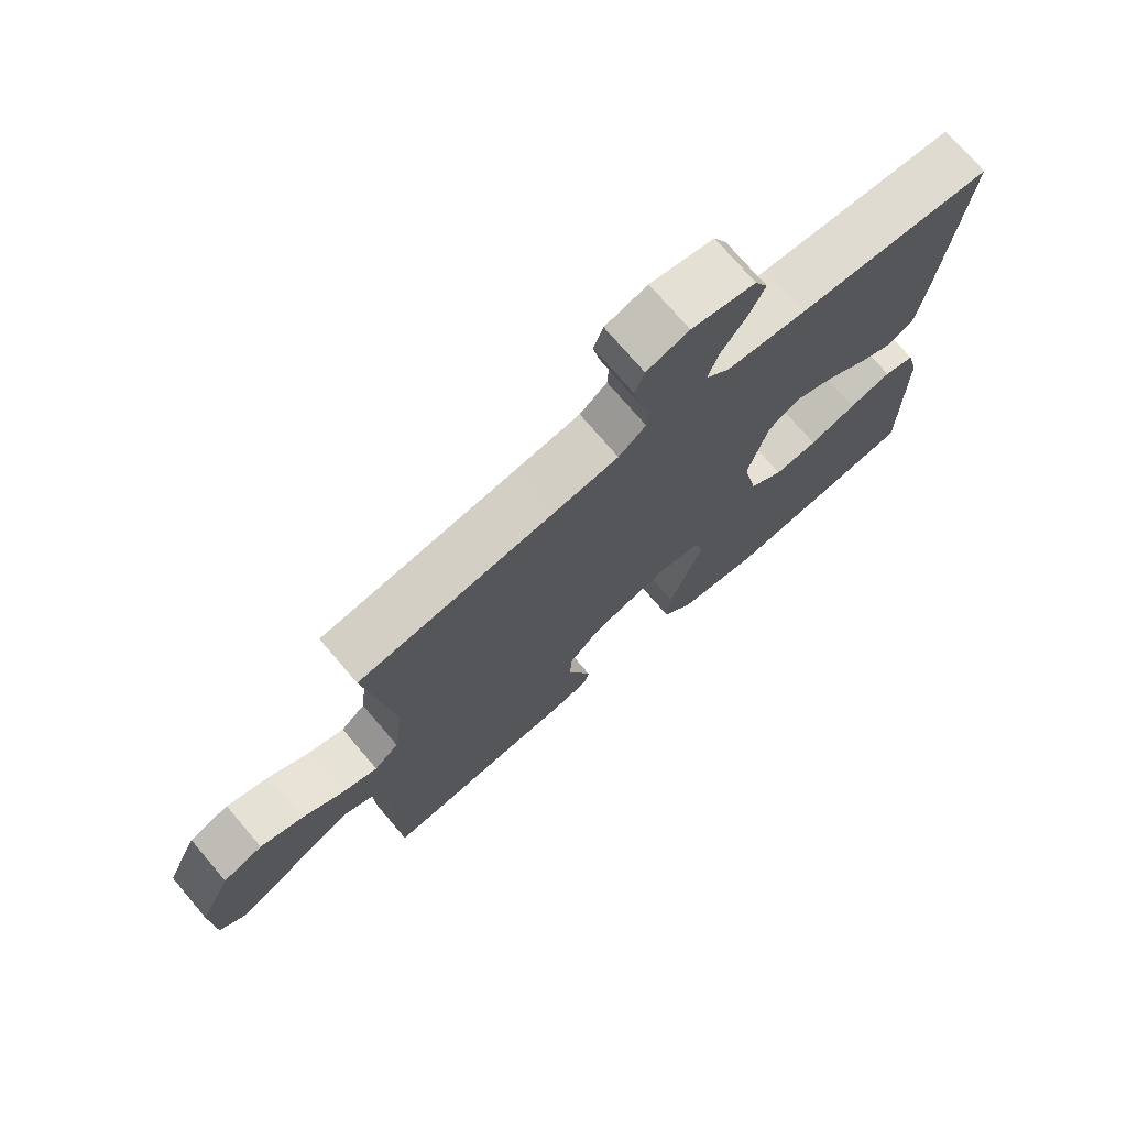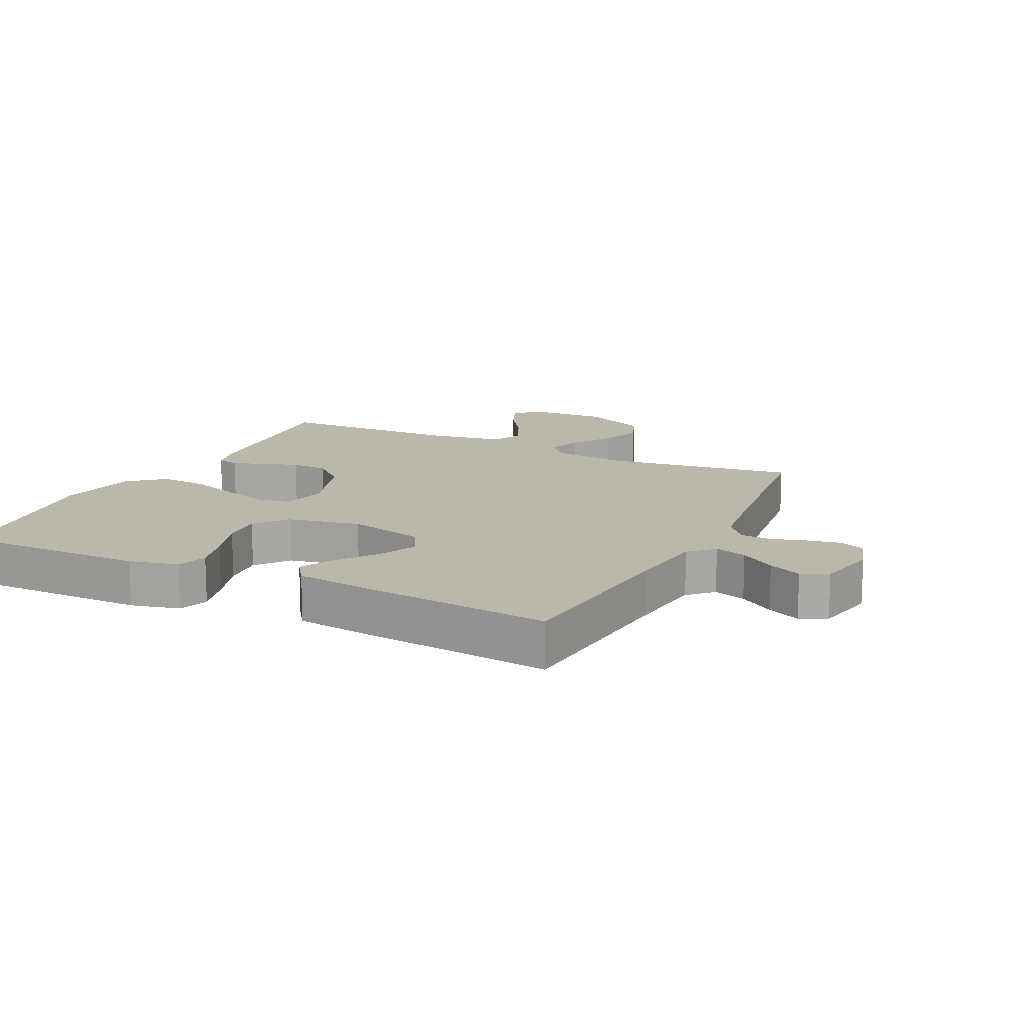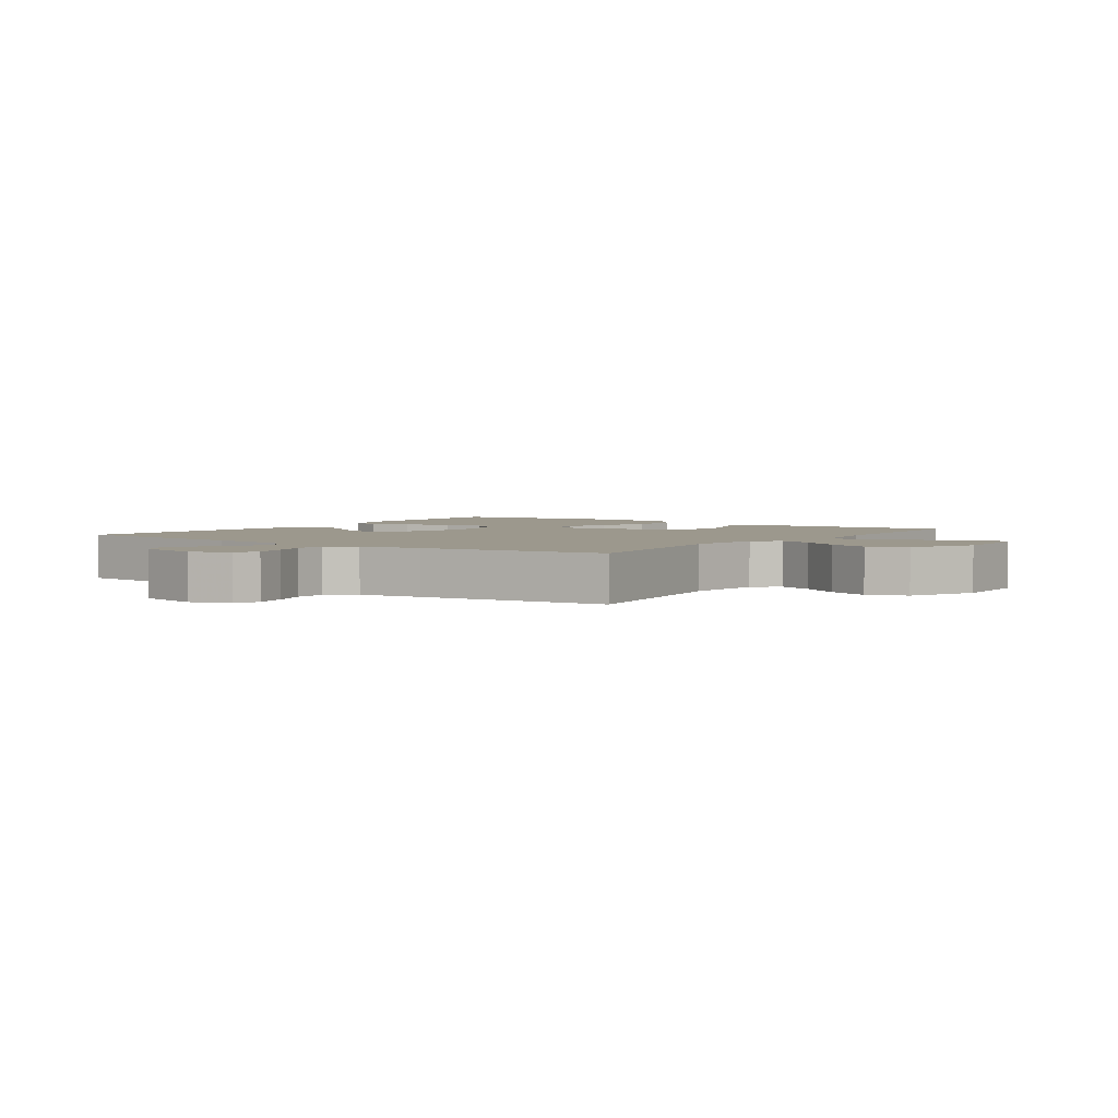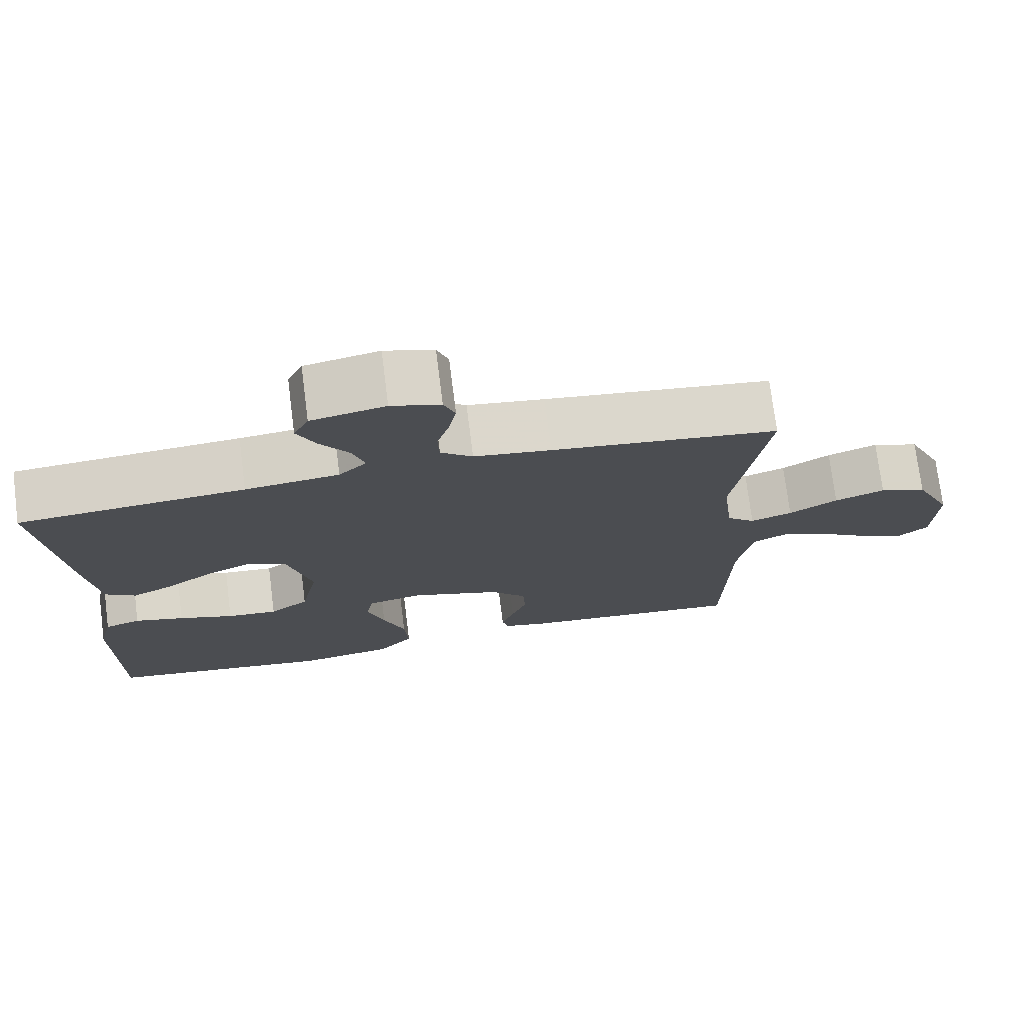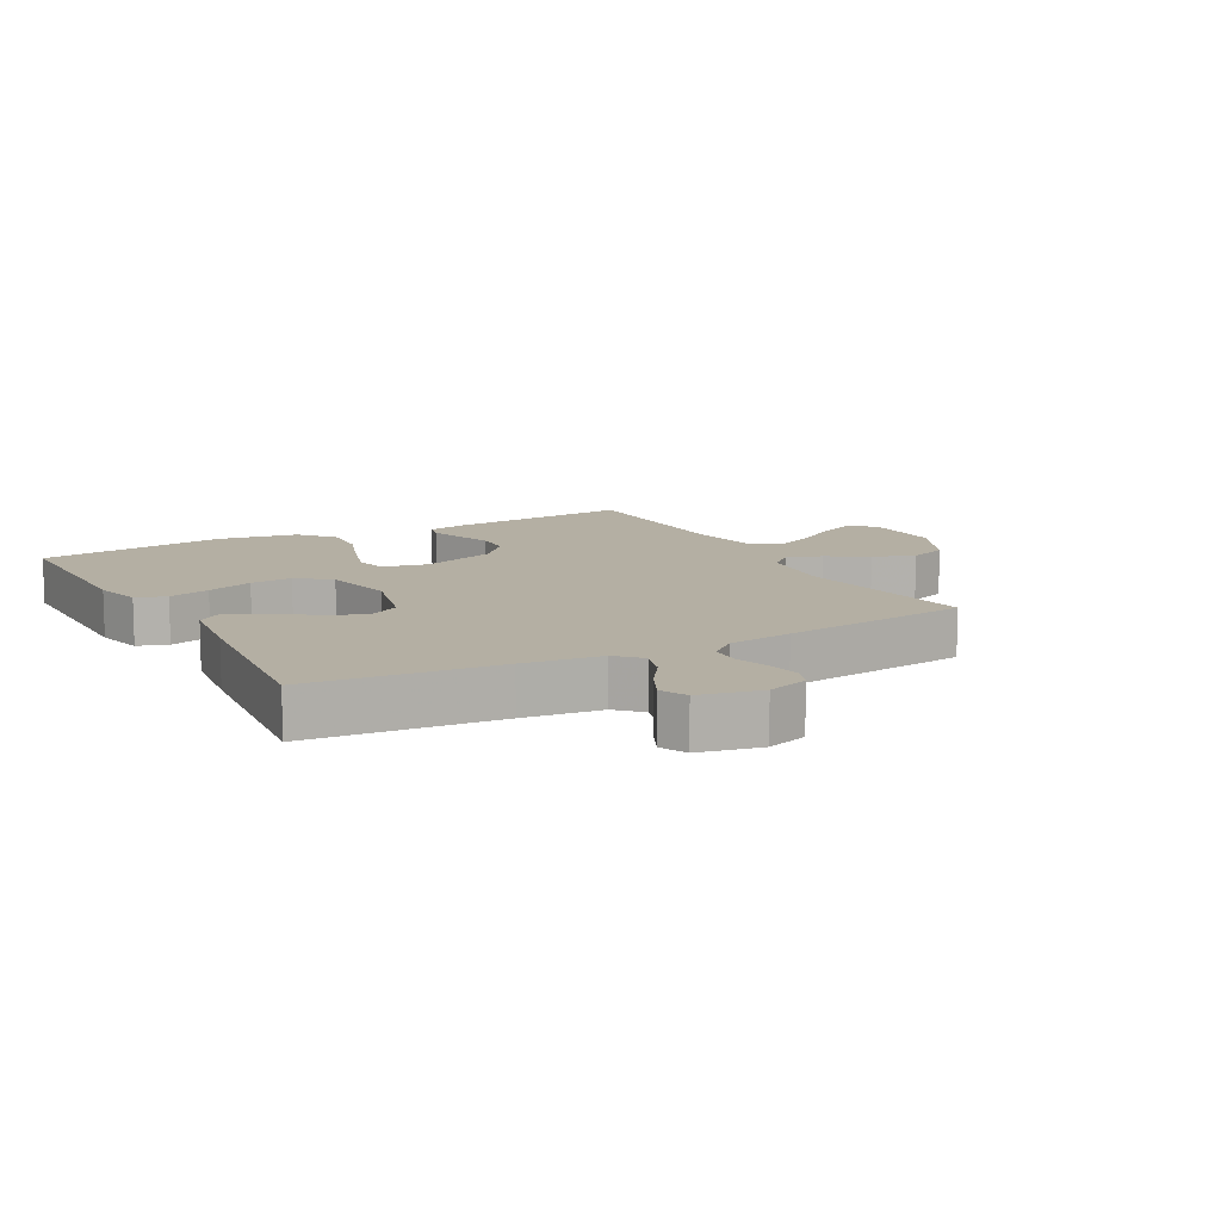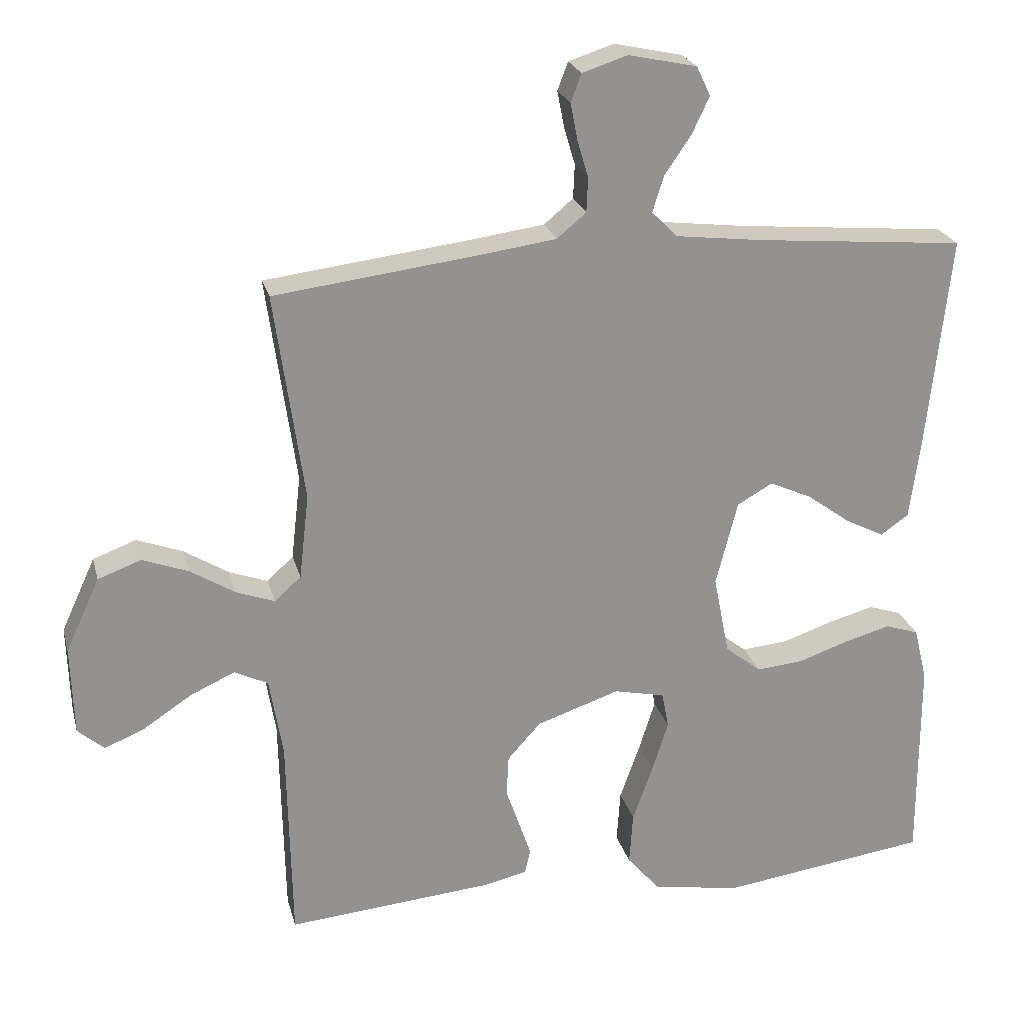
<metadata>
{"format":"obj","ext":"obj","renderer":"f3d","projection":"perspective","resolution":1024,"background":"white","views":[{"elev":73.9,"azim":139.5,"up":"+Z"},{"elev":14.3,"azim":-64.0,"up":"+Y"},{"elev":3.1,"azim":35.5,"up":"+Y"},{"elev":74.6,"azim":-7.2,"up":"+Z"},{"elev":11.2,"azim":-28.8,"up":"+Y"},{"elev":23.5,"azim":166.1,"up":"+Z"}]}
</metadata>
<code>
v -0.5 0.07 -0.5
v -0.499 0.07 -0.2
v -0.48 0.07 -0.123
v -0.432 0.07 -0.107
v -0.366 0.07 -0.125
v -0.293 0.07 -0.15
v -0.226 0.07 -0.156
v -0.174 0.07 -0.115
v -0.151 0.07 0
v -0.182 0.07 0.122
v -0.233 0.07 0.151
v -0.294 0.07 0.123
v -0.357 0.07 0.077
v -0.412 0.07 0.049
v -0.452 0.07 0.077
v -0.468 0.07 0.2
v -0.5 0.07 0.5
v -0.2 0.07 0.527
v -0.076 0.07 0.542
v -0.039 0.07 0.579
v -0.055 0.07 0.63
v -0.093 0.07 0.686
v -0.118 0.07 0.739
v -0.098 0.07 0.781
v 0 0.07 0.802
v 0.065 0.07 0.781
v 0.08 0.07 0.741
v 0.07 0.07 0.689
v 0.054 0.07 0.635
v 0.056 0.07 0.586
v 0.098 0.07 0.551
v 0.2 0.07 0.537
v 0.5 0.07 0.5
v 0.458 0.07 0.2
v 0.472 0.07 0.078
v 0.51 0.07 0.044
v 0.565 0.07 0.064
v 0.629 0.07 0.104
v 0.695 0.07 0.129
v 0.757 0.07 0.106
v 0.806 0.07 0
v 0.802 0.07 -0.128
v 0.764 0.07 -0.161
v 0.705 0.07 -0.136
v 0.637 0.07 -0.091
v 0.573 0.07 -0.062
v 0.525 0.07 -0.086
v 0.506 0.07 -0.2
v 0.5 0.07 -0.5
v 0.2 0.07 -0.474
v 0.141 0.07 -0.46
v 0.133 0.07 -0.425
v 0.15 0.07 -0.375
v 0.17 0.07 -0.317
v 0.167 0.07 -0.258
v 0.119 0.07 -0.205
v 0 0.07 -0.165
v -0.073 0.07 -0.181
v -0.083 0.07 -0.233
v -0.06 0.07 -0.306
v -0.031 0.07 -0.388
v -0.026 0.07 -0.464
v -0.073 0.07 -0.519
v -0.2 0.07 -0.541
v -0.5 0 -0.5
v -0.499 0 -0.2
v -0.48 0 -0.123
v -0.432 0 -0.107
v -0.366 0 -0.125
v -0.293 0 -0.15
v -0.226 0 -0.156
v -0.174 0 -0.115
v -0.151 0 0
v -0.182 0 0.122
v -0.233 0 0.151
v -0.294 0 0.123
v -0.357 0 0.077
v -0.412 0 0.049
v -0.452 0 0.077
v -0.468 0 0.2
v -0.5 0 0.5
v -0.2 0 0.527
v -0.076 0 0.542
v -0.039 0 0.579
v -0.055 0 0.63
v -0.093 0 0.686
v -0.118 0 0.739
v -0.098 0 0.781
v 0 0 0.802
v 0.065 0 0.781
v 0.08 0 0.741
v 0.07 0 0.689
v 0.054 0 0.635
v 0.056 0 0.586
v 0.098 0 0.551
v 0.2 0 0.537
v 0.5 0 0.5
v 0.458 0 0.2
v 0.472 0 0.078
v 0.51 0 0.044
v 0.565 0 0.064
v 0.629 0 0.104
v 0.695 0 0.129
v 0.757 0 0.106
v 0.806 0 0
v 0.802 0 -0.128
v 0.764 0 -0.161
v 0.705 0 -0.136
v 0.637 0 -0.091
v 0.573 0 -0.062
v 0.525 0 -0.086
v 0.506 0 -0.2
v 0.5 0 -0.5
v 0.2 0 -0.474
v 0.141 0 -0.46
v 0.133 0 -0.425
v 0.15 0 -0.375
v 0.17 0 -0.317
v 0.167 0 -0.258
v 0.119 0 -0.205
v 0 0 -0.165
v -0.073 0 -0.181
v -0.083 0 -0.233
v -0.06 0 -0.306
v -0.031 0 -0.388
v -0.026 0 -0.464
v -0.073 0 -0.519
v -0.2 0 -0.541
f 60 61 62 63
f 59 60 63 64
f 58 59 64 1
f 51 52 53 54
f 49 50 51 54
f 48 49 54 55
f 47 48 55 56
f 42 43 44 45
f 42 45 46
f 41 42 46
f 40 41 46
f 37 38 39 40
f 36 37 40 46
f 35 36 46 47
f 32 33 34
f 31 32 34 35
f 30 31 35 47
f 26 27 28 29
f 24 25 26 29
f 24 29 30
f 21 22 23 24
f 20 21 24 30
f 19 20 30 47
f 15 16 17 18
f 12 13 14 15
f 11 12 15 18
f 10 11 18 19
f 3 4 5 6
f 1 2 3 6
f 58 1 6 7
f 57 58 7 8
f 19 47 56 57
f 9 10 19 57
f 8 9 57
f 127 126 125 124
f 128 127 124 123
f 65 128 123 122
f 118 117 116 115
f 118 115 114 113
f 119 118 113 112
f 120 119 112 111
f 109 108 107 106
f 110 109 106
f 110 106 105
f 110 105 104
f 104 103 102 101
f 110 104 101 100
f 111 110 100 99
f 98 97 96
f 99 98 96 95
f 111 99 95 94
f 93 92 91 90
f 93 90 89 88
f 94 93 88
f 88 87 86 85
f 94 88 85 84
f 111 94 84 83
f 82 81 80 79
f 79 78 77 76
f 82 79 76 75
f 83 82 75 74
f 70 69 68 67
f 70 67 66 65
f 71 70 65 122
f 72 71 122 121
f 121 120 111 83
f 121 83 74 73
f 121 73 72
f 1 65 66 2
f 2 66 67 3
f 3 67 68 4
f 4 68 69 5
f 5 69 70 6
f 6 70 71 7
f 7 71 72 8
f 8 72 73 9
f 9 73 74 10
f 10 74 75 11
f 11 75 76 12
f 12 76 77 13
f 13 77 78 14
f 14 78 79 15
f 15 79 80 16
f 16 80 81 17
f 17 81 82 18
f 18 82 83 19
f 19 83 84 20
f 20 84 85 21
f 21 85 86 22
f 22 86 87 23
f 23 87 88 24
f 24 88 89 25
f 25 89 90 26
f 26 90 91 27
f 27 91 92 28
f 28 92 93 29
f 29 93 94 30
f 30 94 95 31
f 31 95 96 32
f 32 96 97 33
f 33 97 98 34
f 34 98 99 35
f 35 99 100 36
f 36 100 101 37
f 37 101 102 38
f 38 102 103 39
f 39 103 104 40
f 40 104 105 41
f 41 105 106 42
f 42 106 107 43
f 43 107 108 44
f 44 108 109 45
f 45 109 110 46
f 46 110 111 47
f 47 111 112 48
f 48 112 113 49
f 49 113 114 50
f 50 114 115 51
f 51 115 116 52
f 52 116 117 53
f 53 117 118 54
f 54 118 119 55
f 55 119 120 56
f 56 120 121 57
f 57 121 122 58
f 58 122 123 59
f 59 123 124 60
f 60 124 125 61
f 61 125 126 62
f 62 126 127 63
f 63 127 128 64
f 64 128 65 1

</code>
